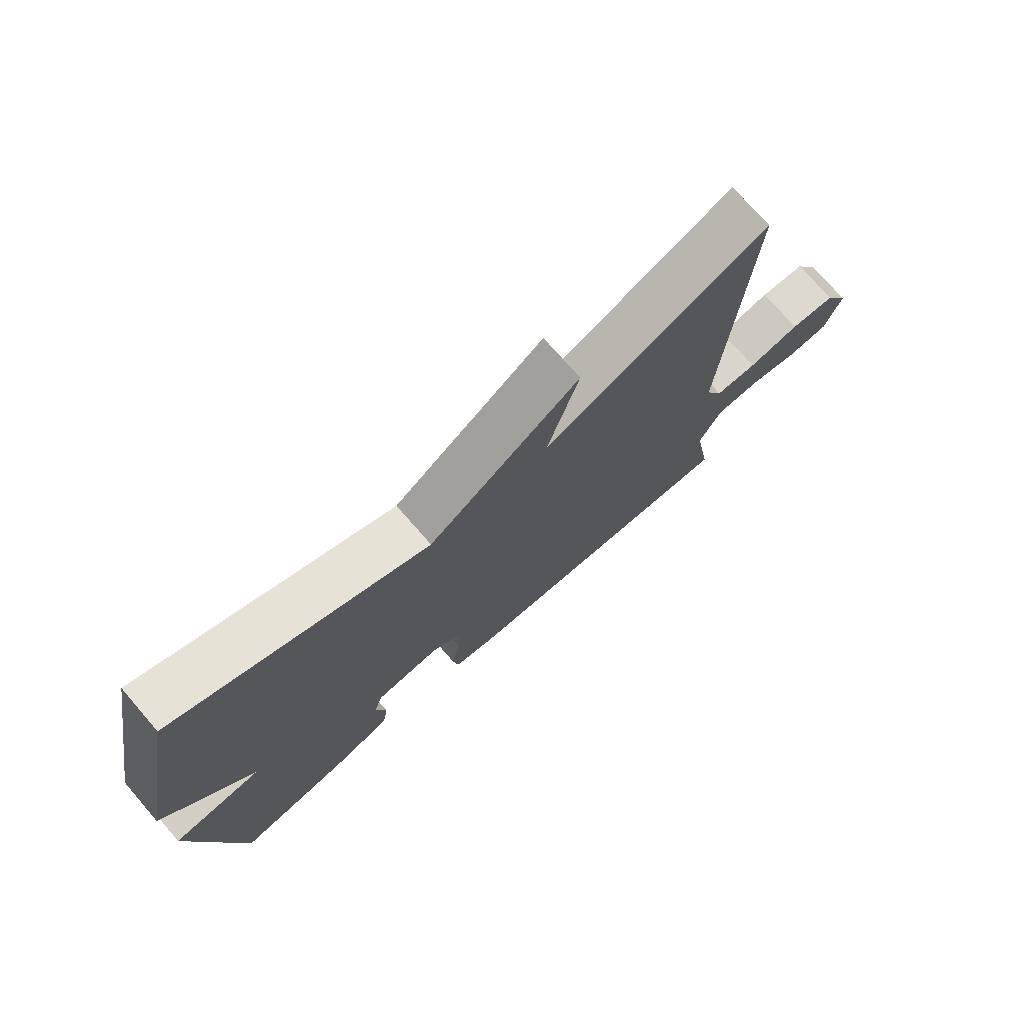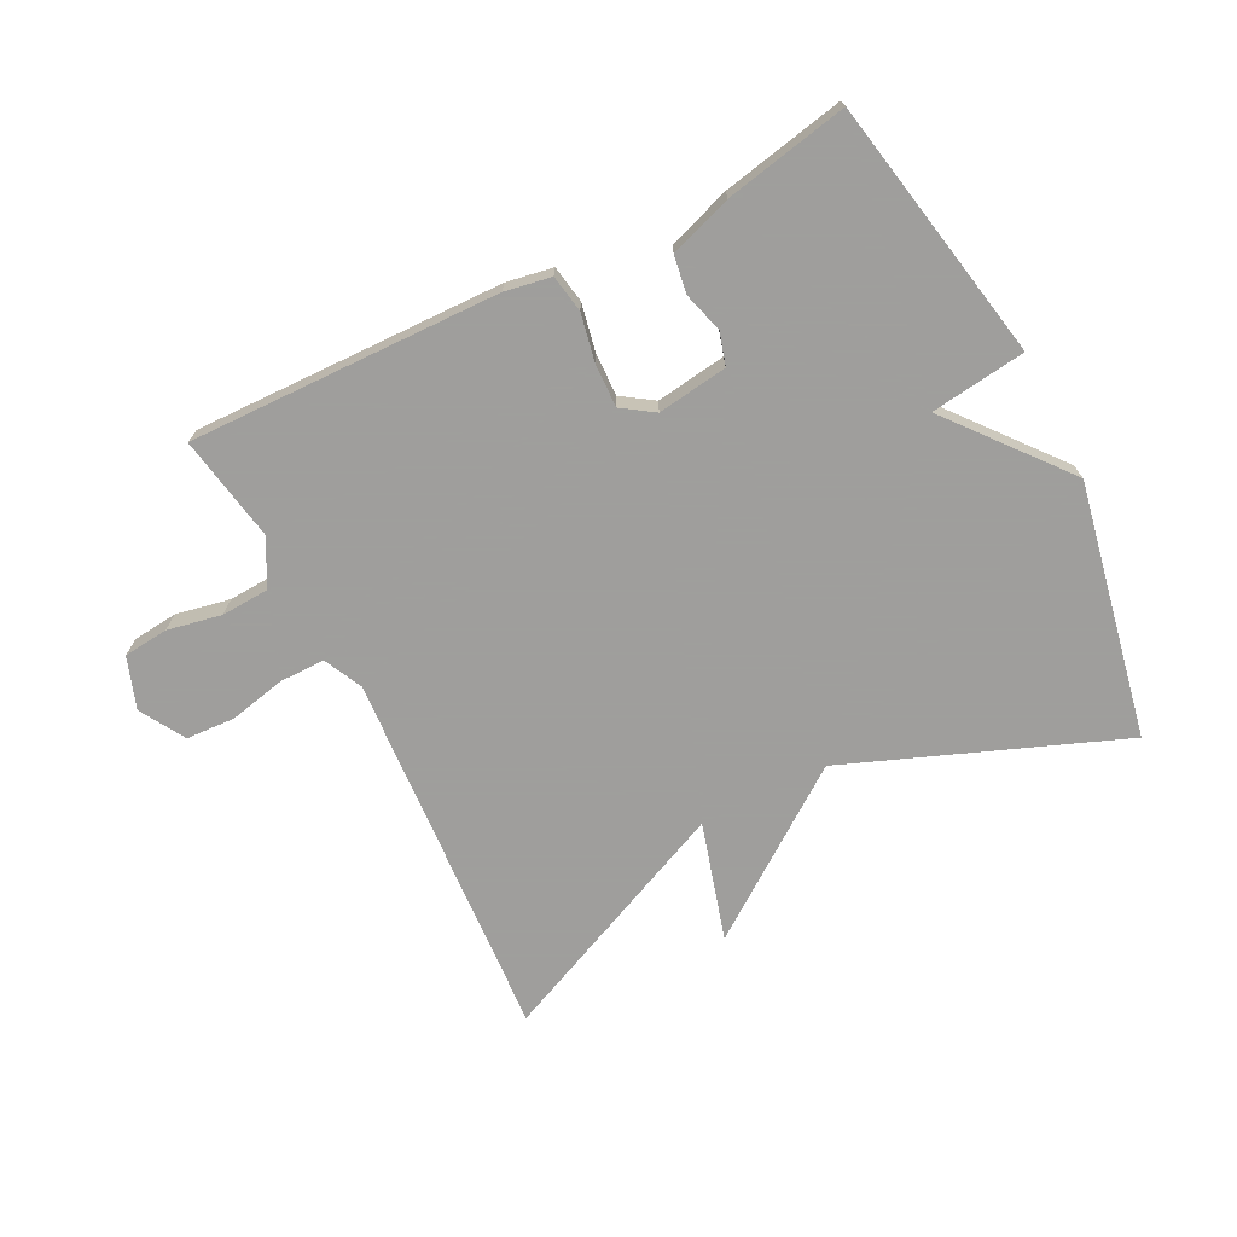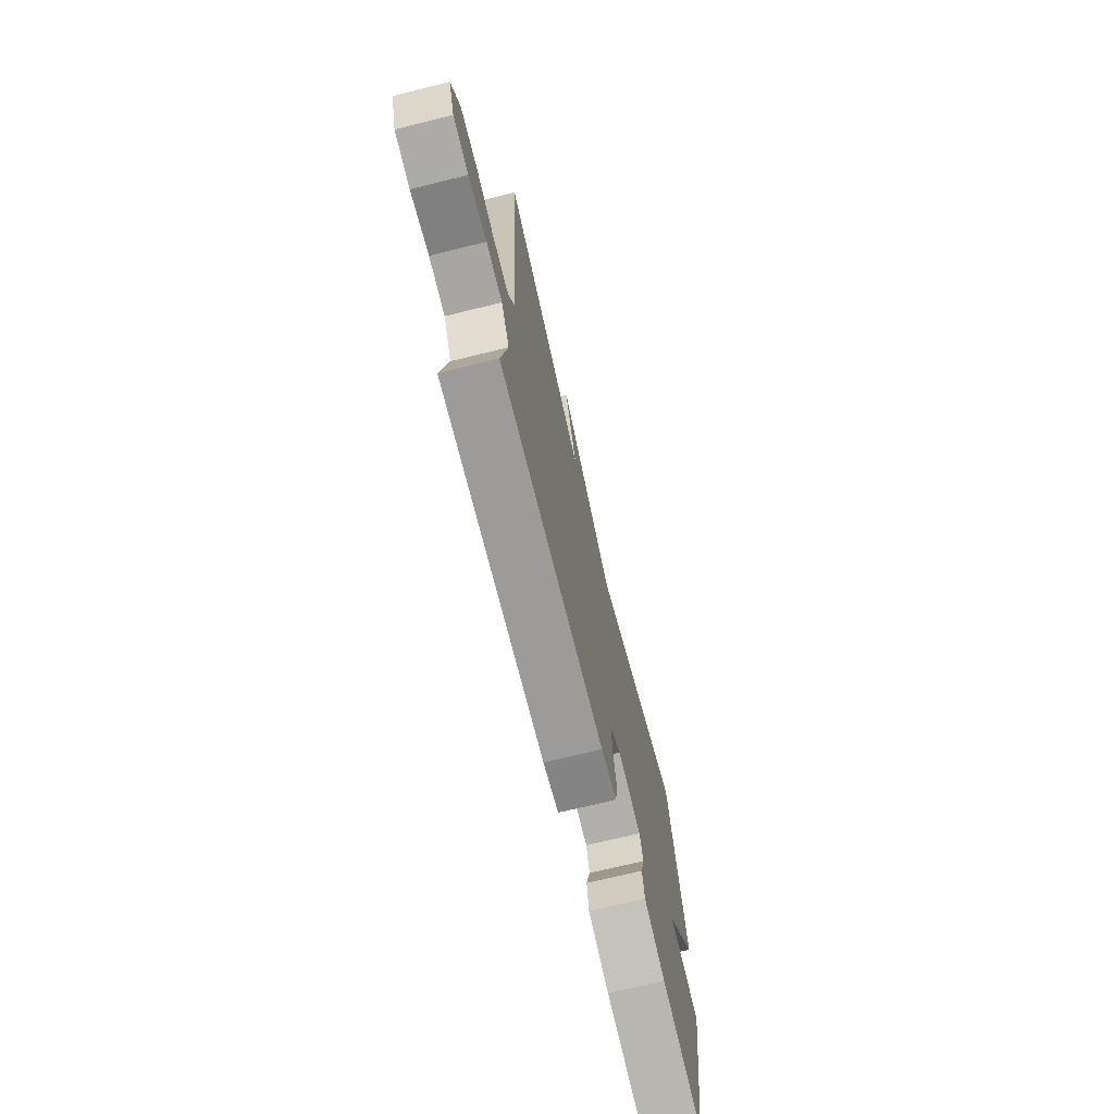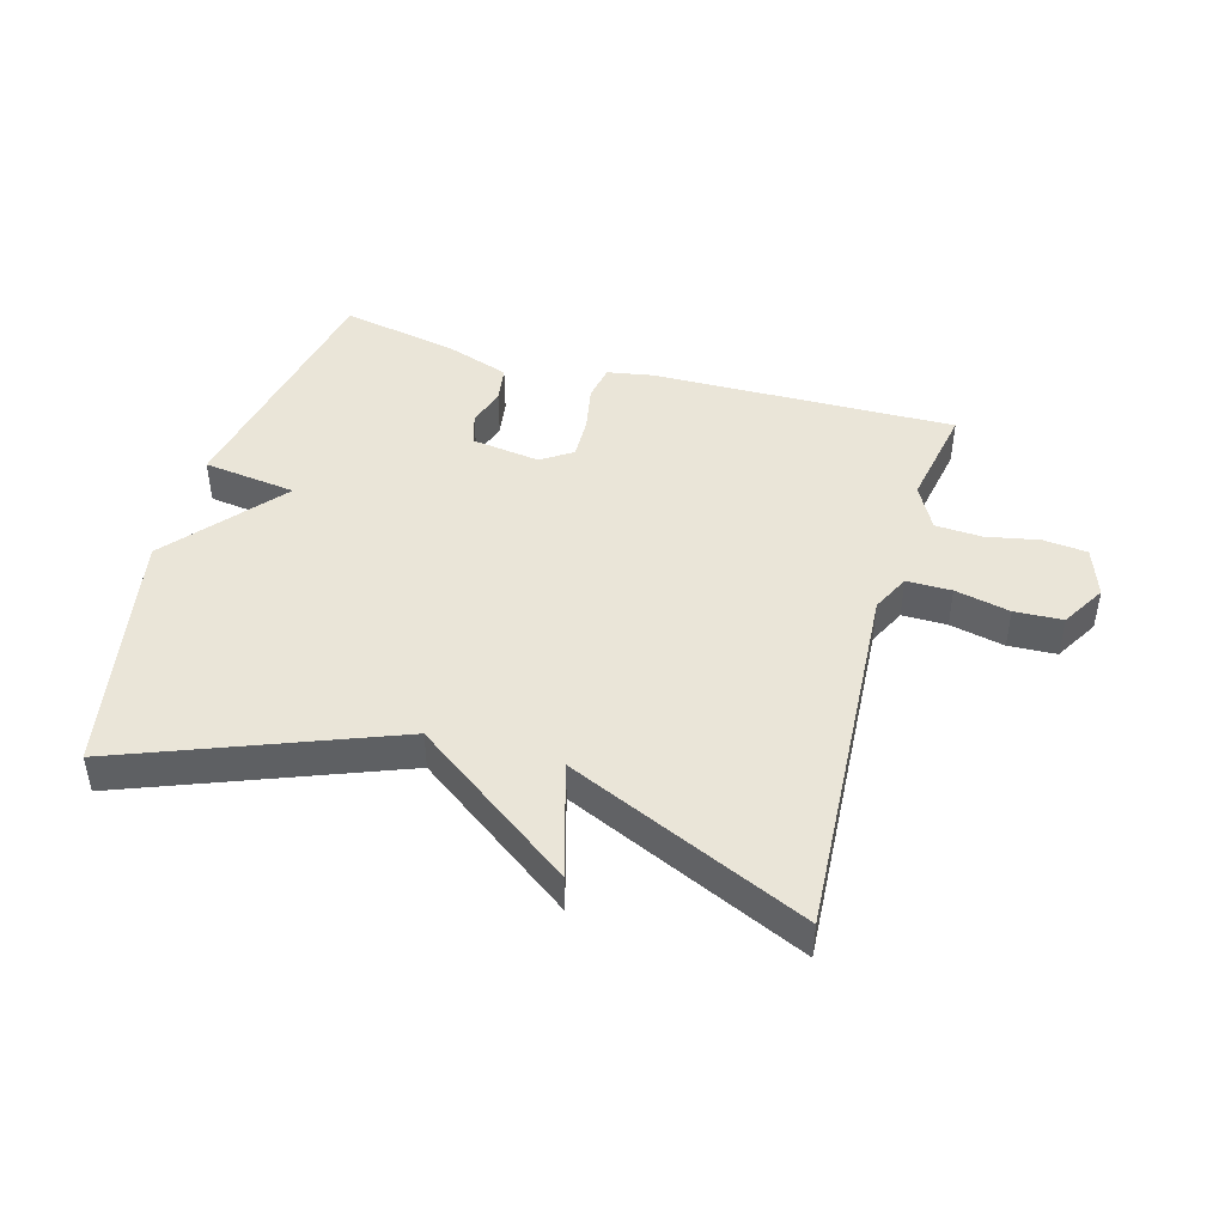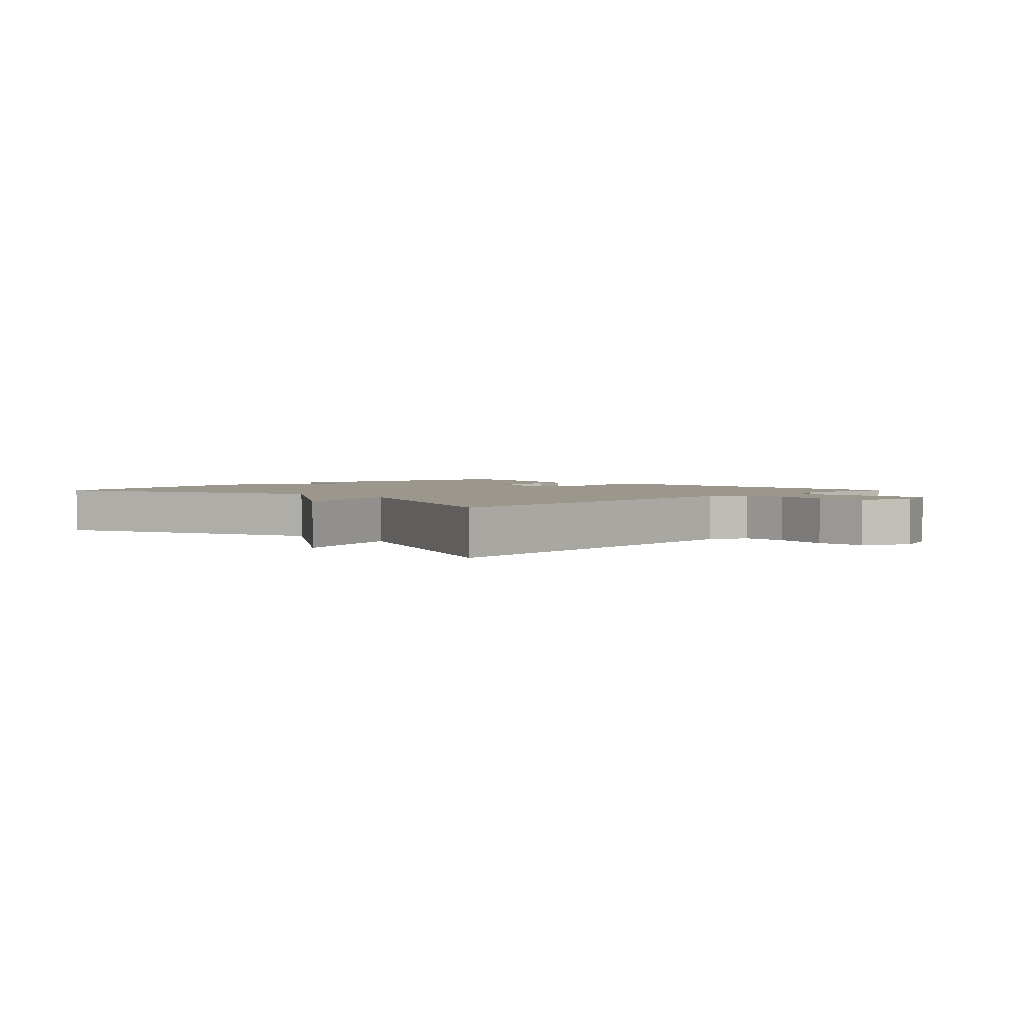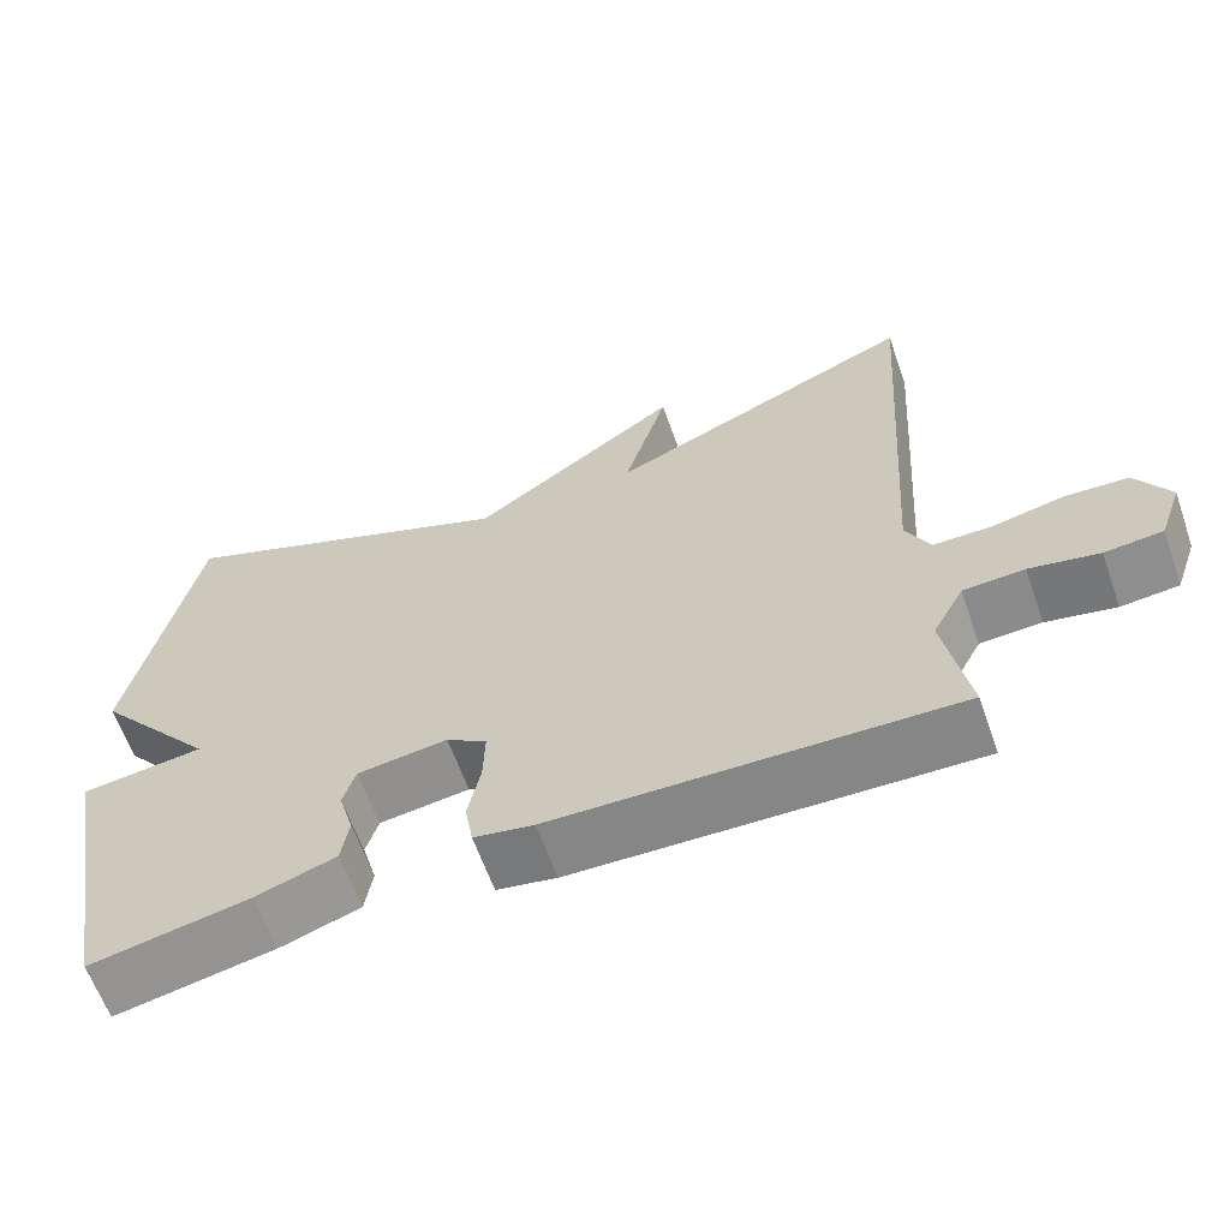
<metadata>
{"format":"obj","ext":"obj","renderer":"f3d","projection":"perspective","resolution":1024,"background":"white","views":[{"elev":73.9,"azim":-41.0,"up":"+Z"},{"elev":-71.1,"azim":-153.0,"up":"+Y"},{"elev":-71.1,"azim":103.8,"up":"+Z"},{"elev":45.0,"azim":16.1,"up":"+Y"},{"elev":2.6,"azim":44.9,"up":"+Y"},{"elev":-62.7,"azim":19.4,"up":"+Z"}]}
</metadata>
<code>
v -0.5 0.07 0.5
v -0.077 0.07 0.334
v 0.176 0.07 0.516
v 0.123 0.07 0.334
v 0.5 0.07 0.5
v 0.461 0.07 -0.077
v 0.49 0.07 -0.137
v 0.561 0.07 -0.137
v 0.648 0.07 -0.118
v 0.724 0.07 -0.122
v 0.765 0.07 -0.192
v 0.737 0.07 -0.271
v 0.667 0.07 -0.278
v 0.583 0.07 -0.261
v 0.509 0.07 -0.265
v 0.471 0.07 -0.336
v 0.5 0.07 -0.5
v 0.017 0.07 -0.488
v -0.055 0.07 -0.475
v -0.065 0.07 -0.417
v -0.05 0.07 -0.343
v -0.048 0.07 -0.276
v -0.097 0.07 -0.243
v -0.206 0.07 -0.258
v -0.221 0.07 -0.308
v -0.203 0.07 -0.371
v -0.212 0.07 -0.429
v -0.309 0.07 -0.462
v -0.5 0.07 -0.5
v -0.578 0.07 -0.093
v -0.43 0.07 -0.074
v -0.578 0.07 0.107
v -0.5 0 0.5
v -0.077 0 0.334
v 0.176 0 0.516
v 0.123 0 0.334
v 0.5 0 0.5
v 0.461 0 -0.077
v 0.49 0 -0.137
v 0.561 0 -0.137
v 0.648 0 -0.118
v 0.724 0 -0.122
v 0.765 0 -0.192
v 0.737 0 -0.271
v 0.667 0 -0.278
v 0.583 0 -0.261
v 0.509 0 -0.265
v 0.471 0 -0.336
v 0.5 0 -0.5
v 0.017 0 -0.488
v -0.055 0 -0.475
v -0.065 0 -0.417
v -0.05 0 -0.343
v -0.048 0 -0.276
v -0.097 0 -0.243
v -0.206 0 -0.258
v -0.221 0 -0.308
v -0.203 0 -0.371
v -0.212 0 -0.429
v -0.309 0 -0.462
v -0.5 0 -0.5
v -0.578 0 -0.093
v -0.43 0 -0.074
v -0.578 0 0.107
f 31 32 1 2
f 29 30 31
f 28 29 31
f 27 28 31
f 26 27 31
f 25 26 31
f 24 25 31 2
f 2 3 4
f 24 2 4
f 23 24 4
f 4 5 6
f 23 4 6
f 22 23 6
f 21 22 6 7
f 19 20 21
f 18 19 21
f 17 18 21
f 16 17 21
f 21 7 8
f 16 21 8
f 15 16 8
f 9 10 11
f 8 9 11
f 15 8 11
f 14 15 11
f 11 12 13 14
f 34 33 64 63
f 63 62 61
f 63 61 60
f 63 60 59
f 63 59 58
f 63 58 57
f 34 63 57 56
f 36 35 34
f 36 34 56
f 36 56 55
f 38 37 36
f 38 36 55
f 38 55 54
f 39 38 54 53
f 53 52 51
f 53 51 50
f 53 50 49
f 53 49 48
f 40 39 53
f 40 53 48
f 40 48 47
f 43 42 41
f 43 41 40
f 43 40 47
f 43 47 46
f 46 45 44 43
f 1 33 34 2
f 2 34 35 3
f 3 35 36 4
f 4 36 37 5
f 5 37 38 6
f 6 38 39 7
f 7 39 40 8
f 8 40 41 9
f 9 41 42 10
f 10 42 43 11
f 11 43 44 12
f 12 44 45 13
f 13 45 46 14
f 14 46 47 15
f 15 47 48 16
f 16 48 49 17
f 17 49 50 18
f 18 50 51 19
f 19 51 52 20
f 20 52 53 21
f 21 53 54 22
f 22 54 55 23
f 23 55 56 24
f 24 56 57 25
f 25 57 58 26
f 26 58 59 27
f 27 59 60 28
f 28 60 61 29
f 29 61 62 30
f 30 62 63 31
f 31 63 64 32
f 32 64 33 1

</code>
